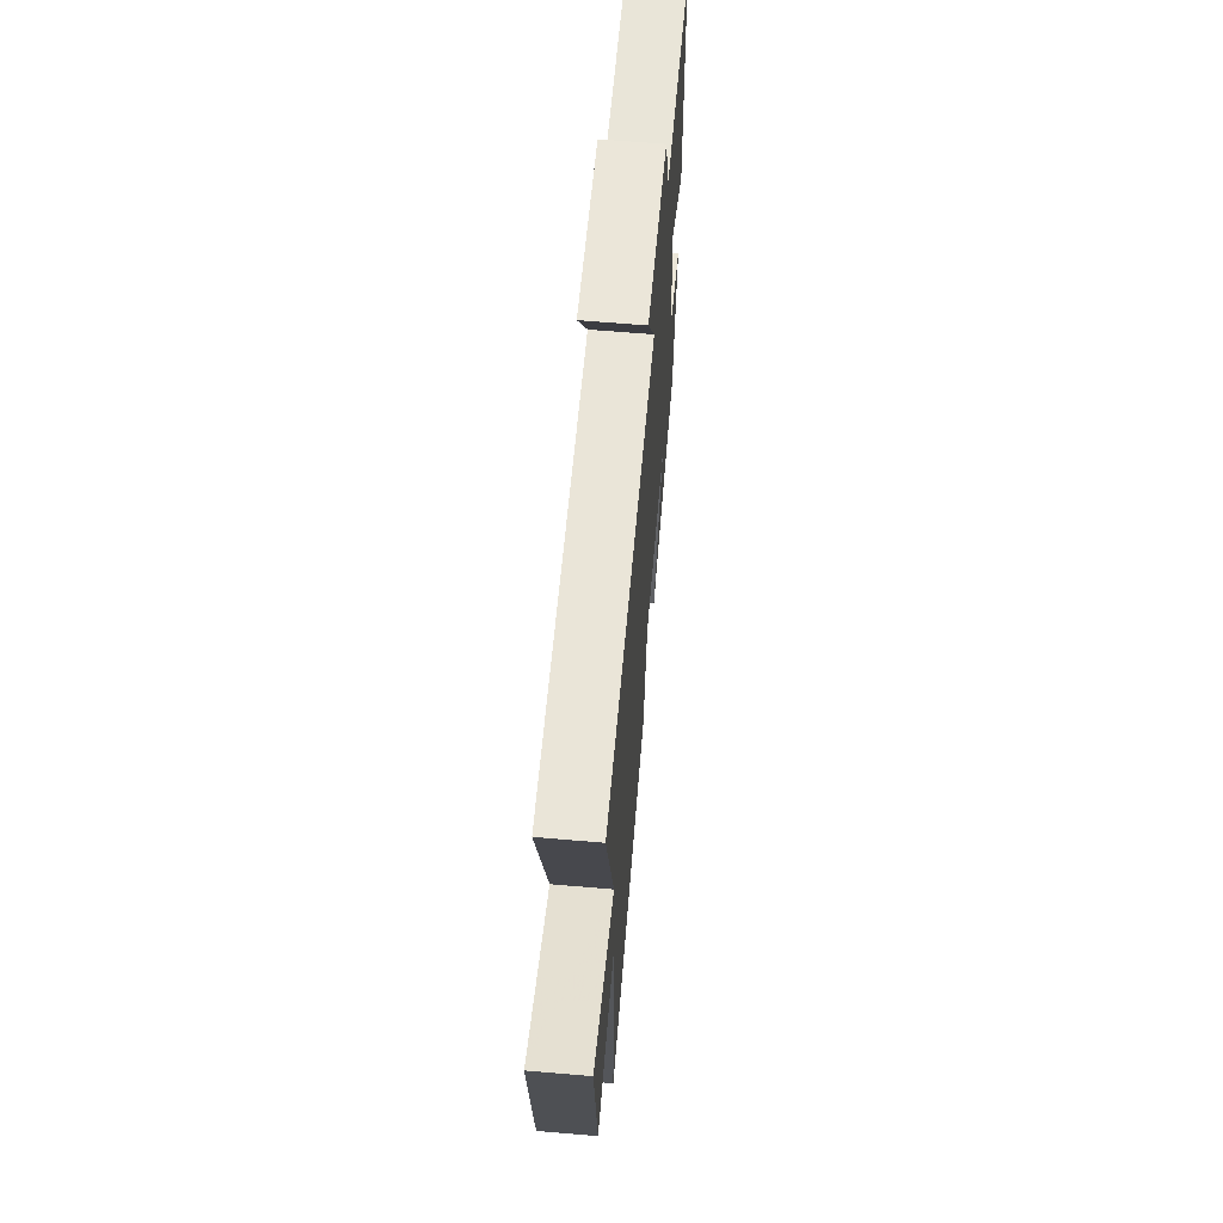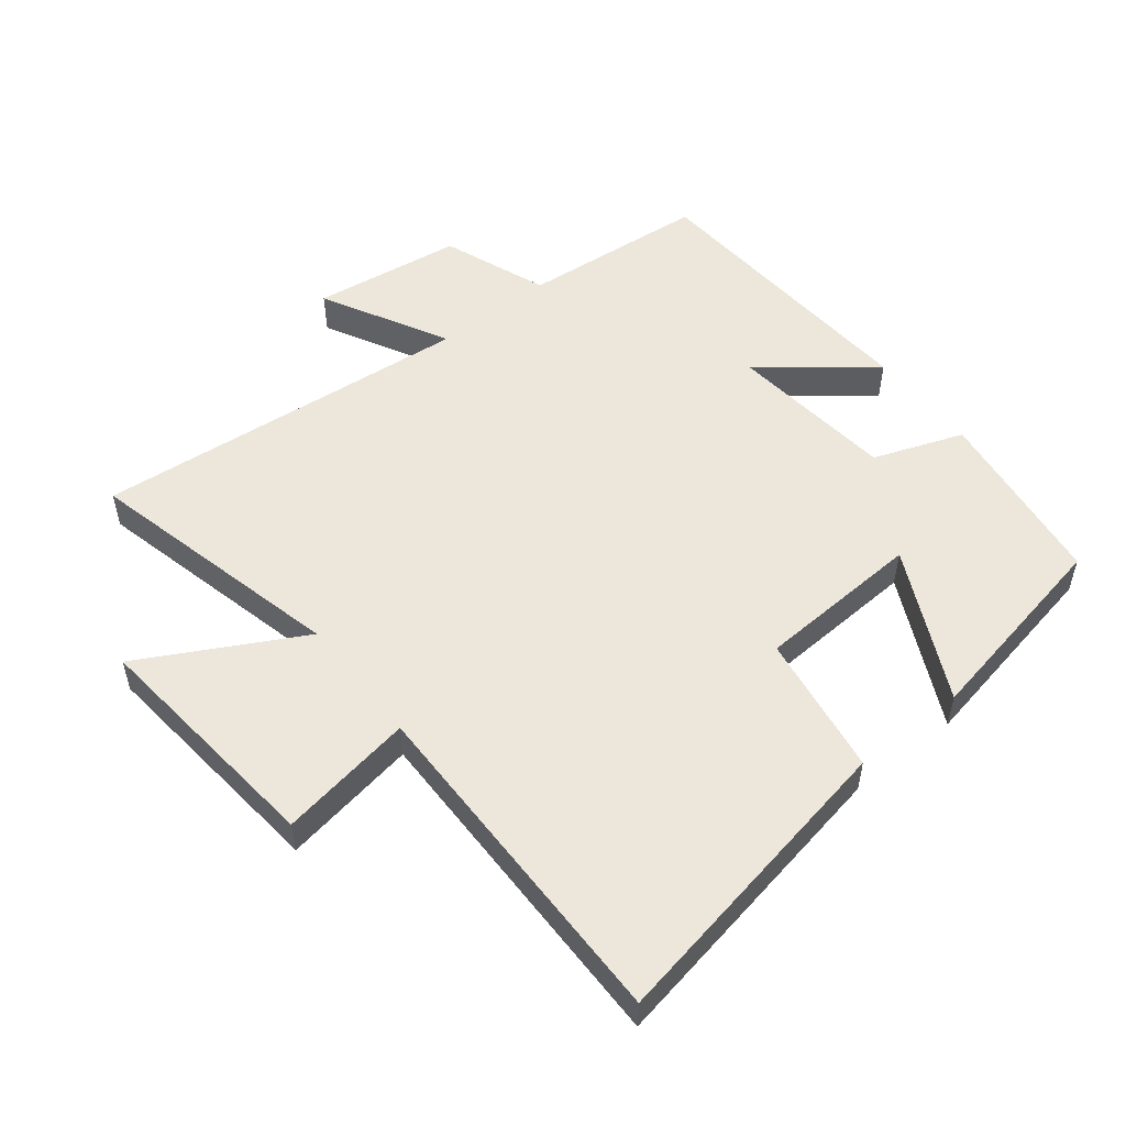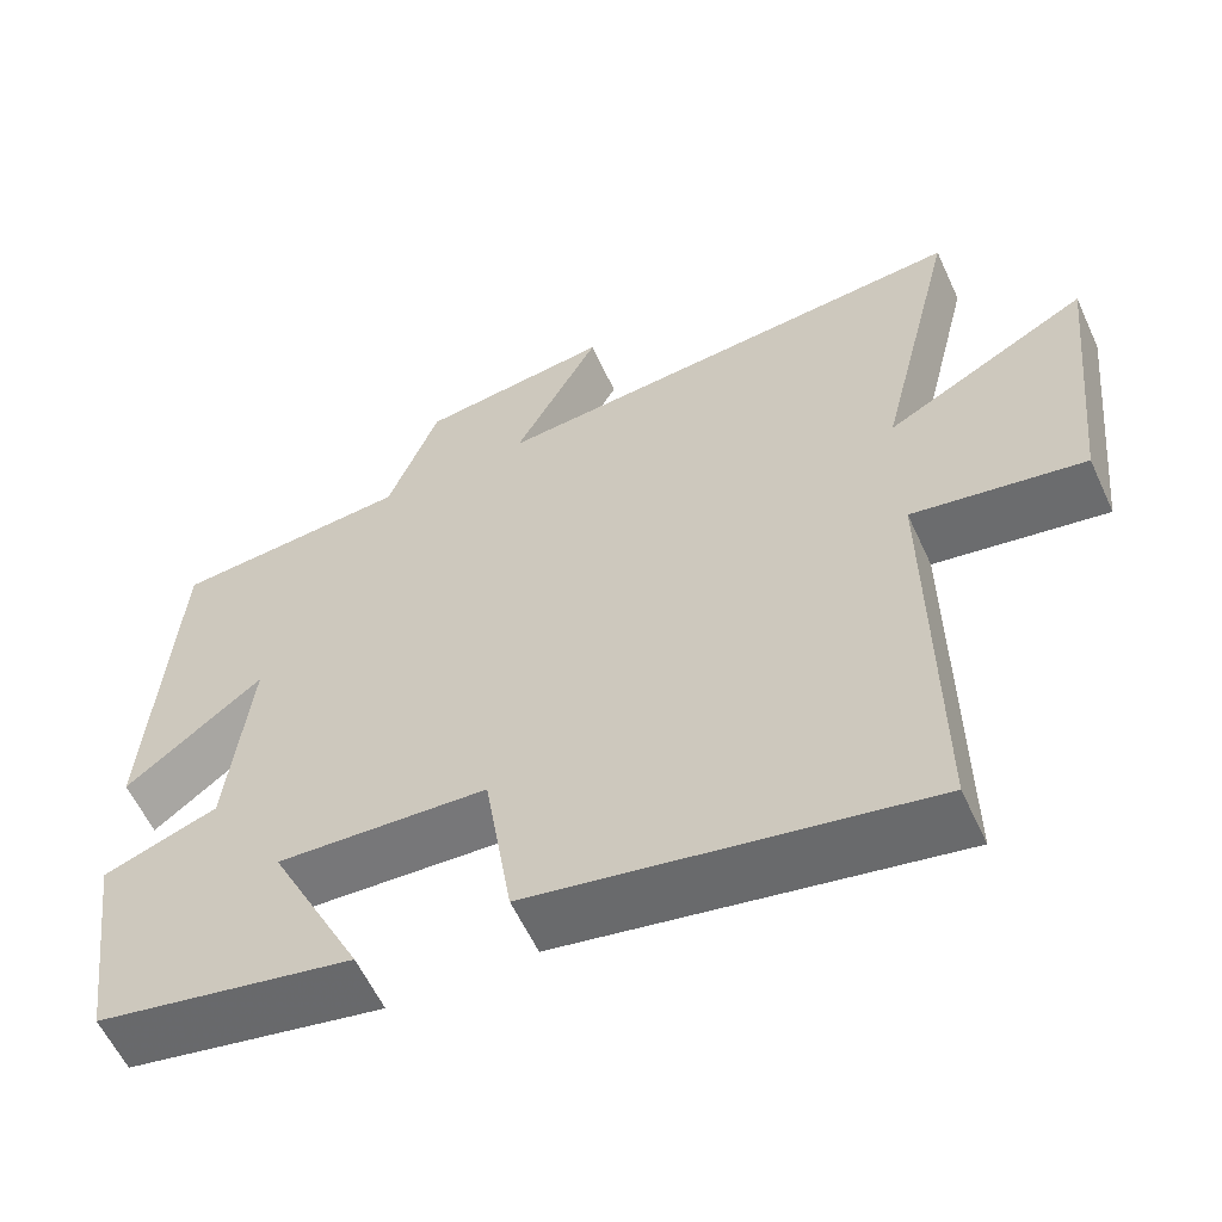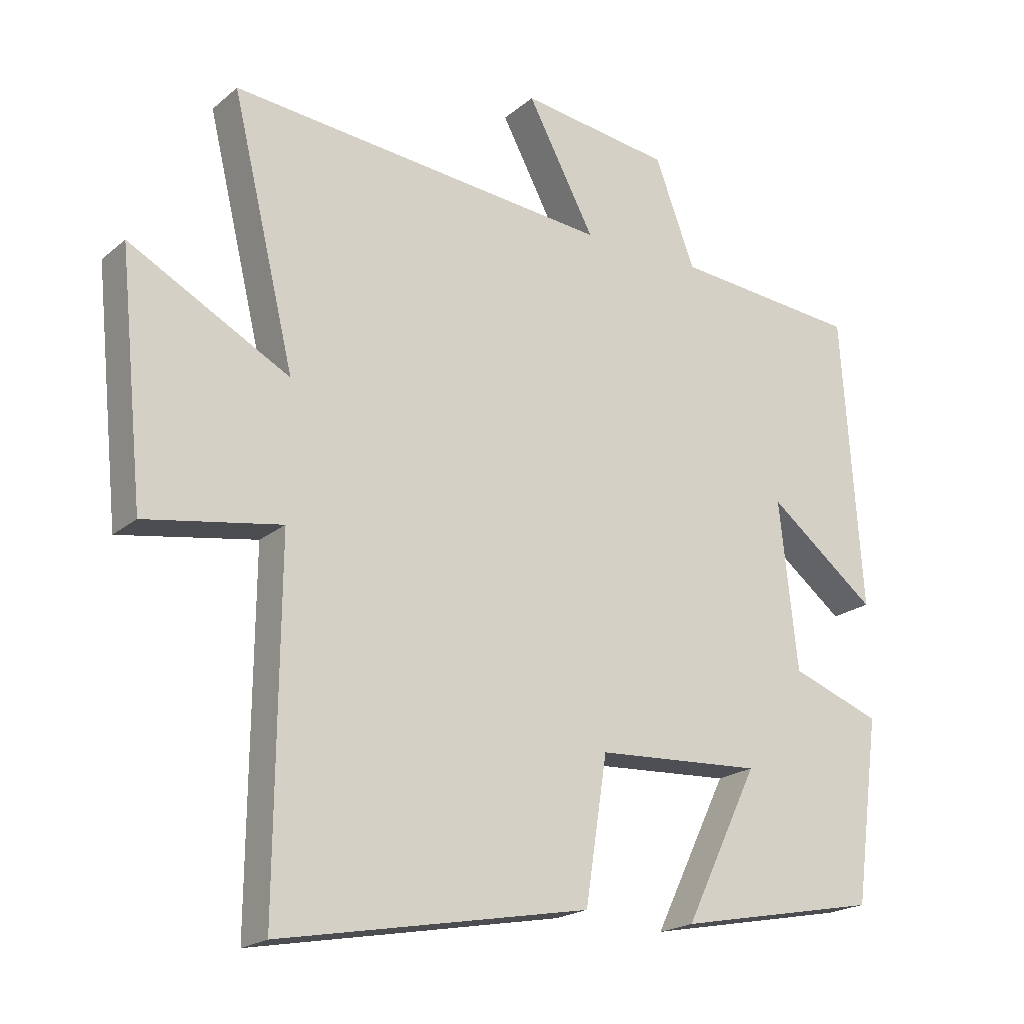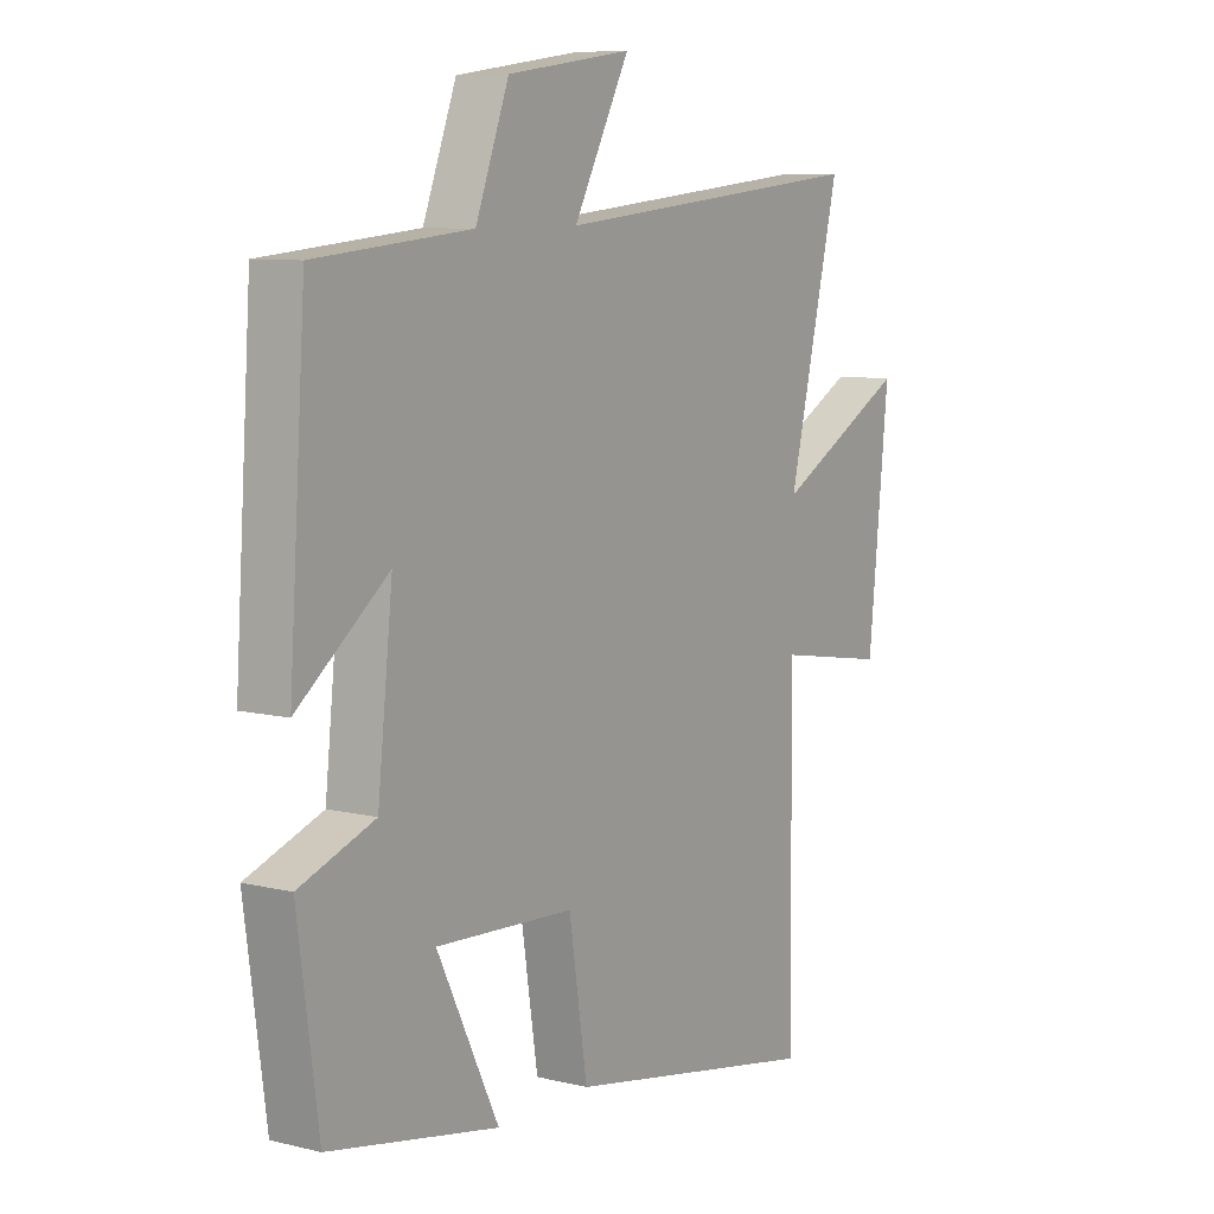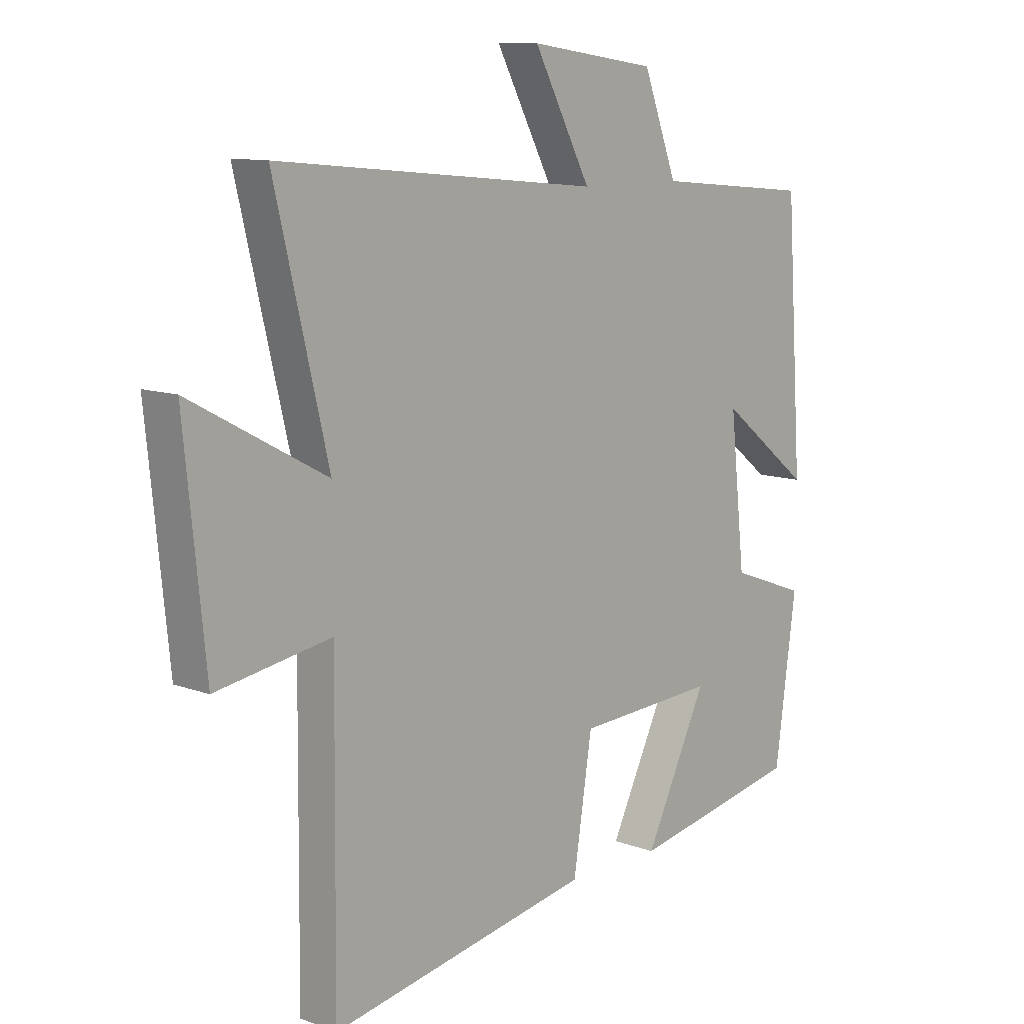
<metadata>
{"format":"obj","ext":"obj","renderer":"f3d","projection":"perspective","resolution":1024,"background":"white","views":[{"elev":65.1,"azim":94.9,"up":"+Z"},{"elev":53.2,"azim":141.7,"up":"+Y"},{"elev":-58.8,"azim":24.6,"up":"+Z"},{"elev":-20.2,"azim":145.8,"up":"+Z"},{"elev":8.5,"azim":-56.5,"up":"+Z"},{"elev":10.7,"azim":132.5,"up":"+Z"}]}
</metadata>
<code>
v -0.462 0.07 -0.439
v -0.5 0.07 -0.156
v -0.361 0.07 -0.105
v -0.333 0.07 0.153
v -0.5 0.07 0.022
v -0.469 0.07 0.474
v -0.182 0.07 0.5
v -0.12 0.07 0.663
v 0.112 0.07 0.695
v 0.008 0.07 0.5
v 0.597 0.07 0.556
v 0.5 0.07 0.153
v 0.747 0.07 0.286
v 0.709 0.07 -0.088
v 0.5 0.07 -0.053
v 0.505 0.07 -0.589
v 0.027 0.07 -0.5
v -0.007 0.07 -0.28
v -0.263 0.07 -0.266
v -0.149 0.07 -0.5
v -0.462 0 -0.439
v -0.5 0 -0.156
v -0.361 0 -0.105
v -0.333 0 0.153
v -0.5 0 0.022
v -0.469 0 0.474
v -0.182 0 0.5
v -0.12 0 0.663
v 0.112 0 0.695
v 0.008 0 0.5
v 0.597 0 0.556
v 0.5 0 0.153
v 0.747 0 0.286
v 0.709 0 -0.088
v 0.5 0 -0.053
v 0.505 0 -0.589
v 0.027 0 -0.5
v -0.007 0 -0.28
v -0.263 0 -0.266
v -0.149 0 -0.5
f 1 2 3
f 20 1 3
f 19 20 3
f 18 19 3 4
f 15 16 17 18
f 15 18 4
f 12 13 14 15
f 12 15 4
f 10 11 12 4
f 7 8 9 10
f 6 7 10
f 5 6 10
f 4 5 10
f 23 22 21
f 23 21 40
f 23 40 39
f 24 23 39 38
f 38 37 36 35
f 24 38 35
f 35 34 33 32
f 24 35 32
f 24 32 31 30
f 30 29 28 27
f 30 27 26
f 30 26 25
f 30 25 24
f 1 21 22 2
f 2 22 23 3
f 3 23 24 4
f 4 24 25 5
f 5 25 26 6
f 6 26 27 7
f 7 27 28 8
f 8 28 29 9
f 9 29 30 10
f 10 30 31 11
f 11 31 32 12
f 12 32 33 13
f 13 33 34 14
f 14 34 35 15
f 15 35 36 16
f 16 36 37 17
f 17 37 38 18
f 18 38 39 19
f 19 39 40 20
f 20 40 21 1

</code>
